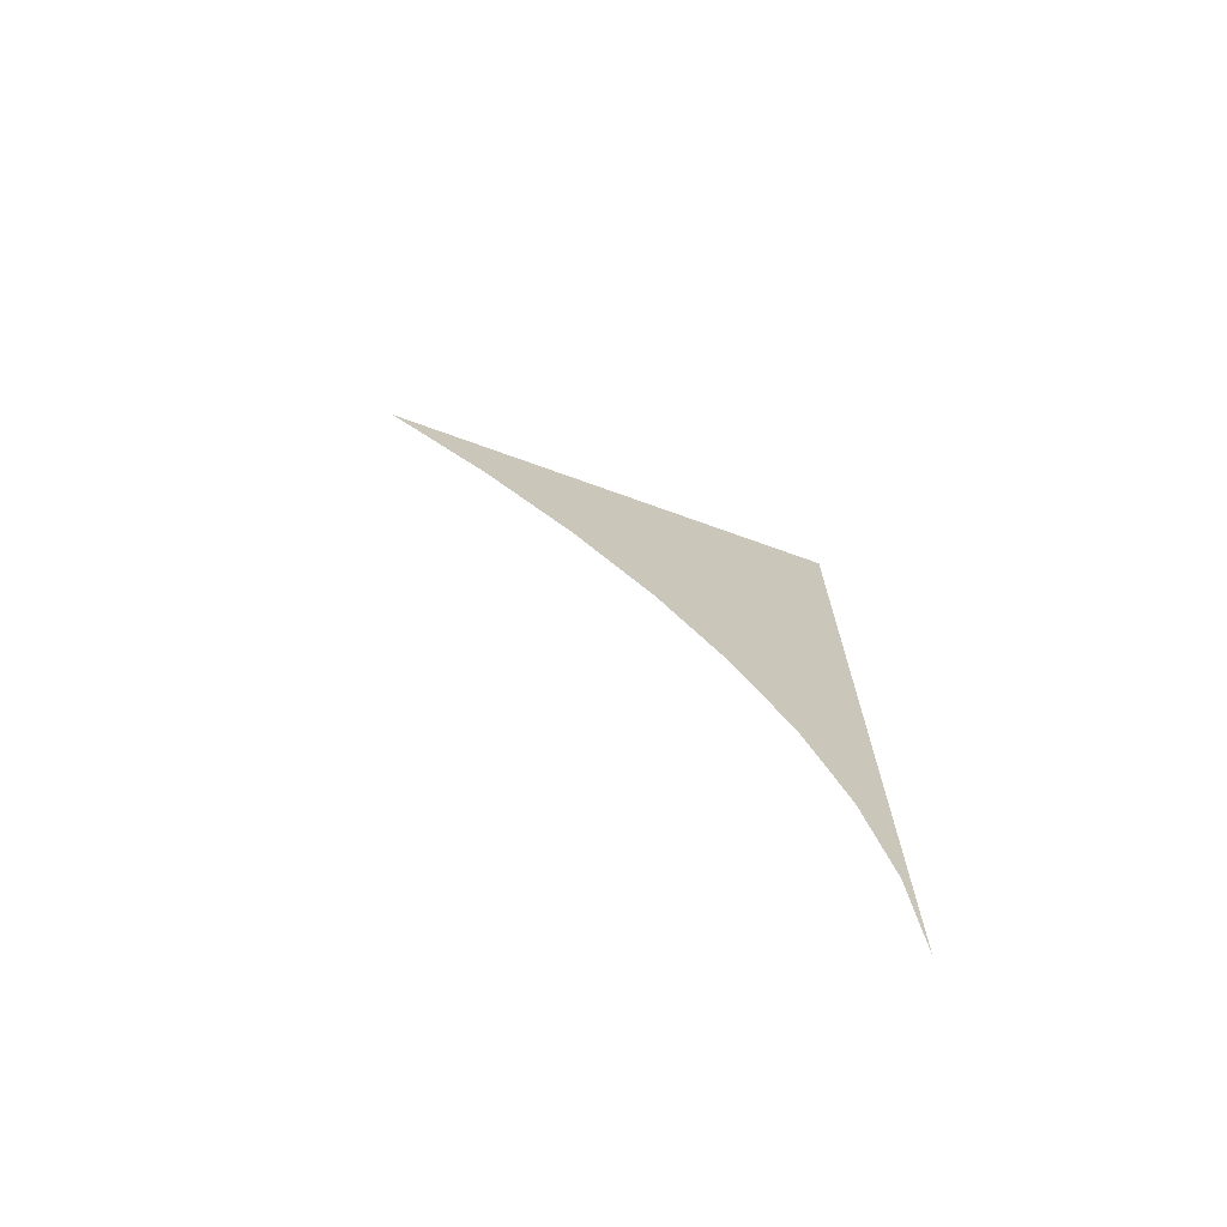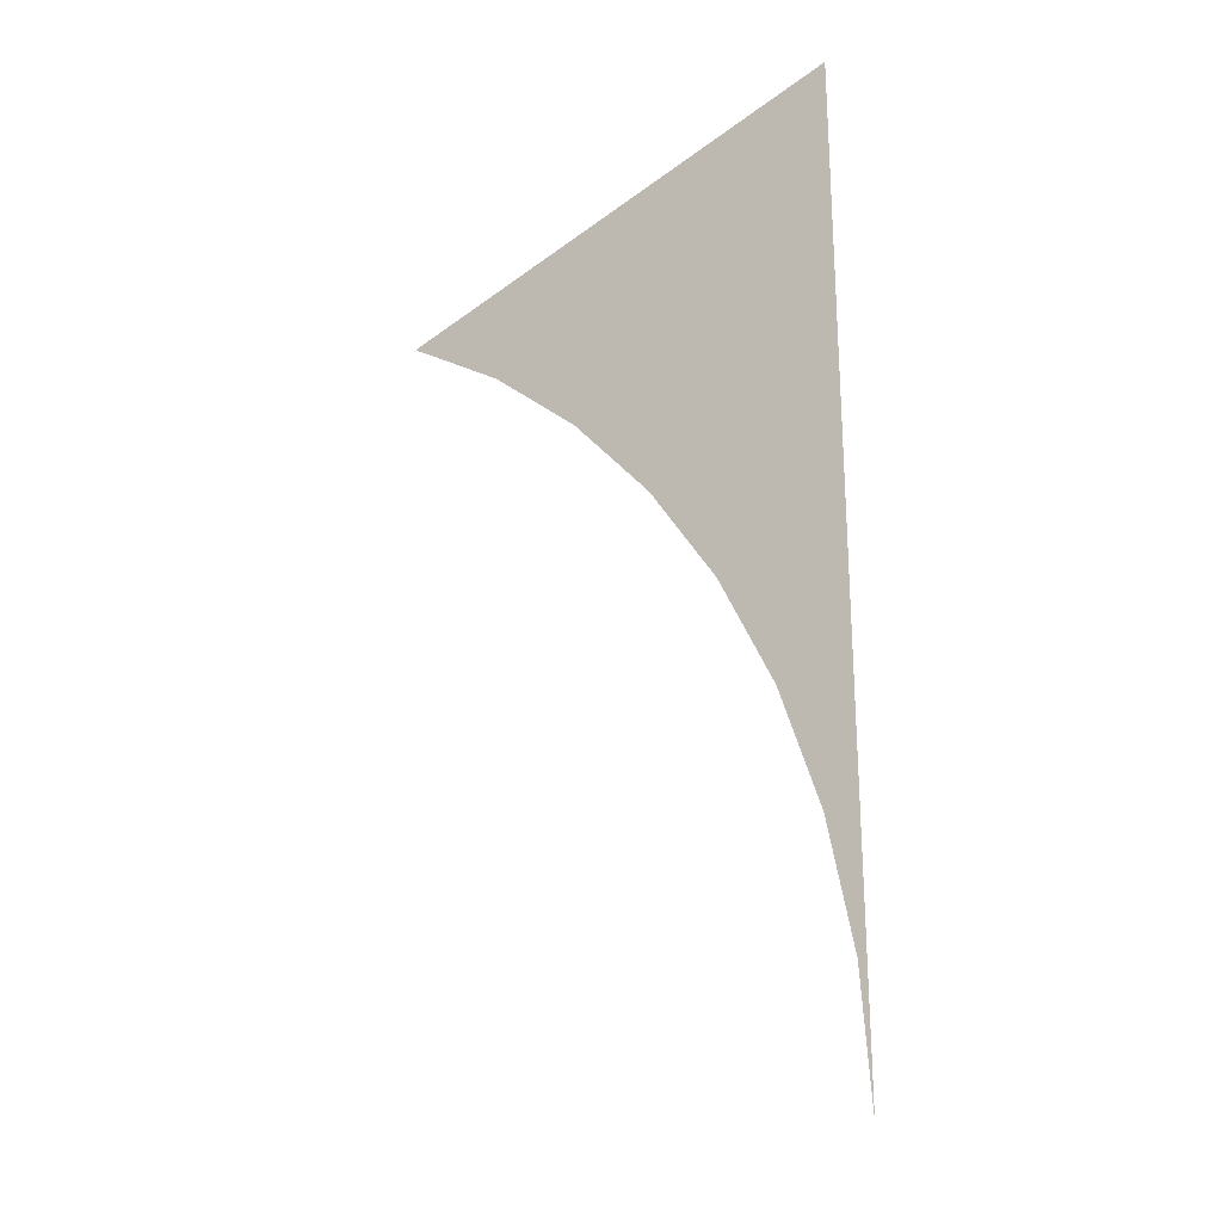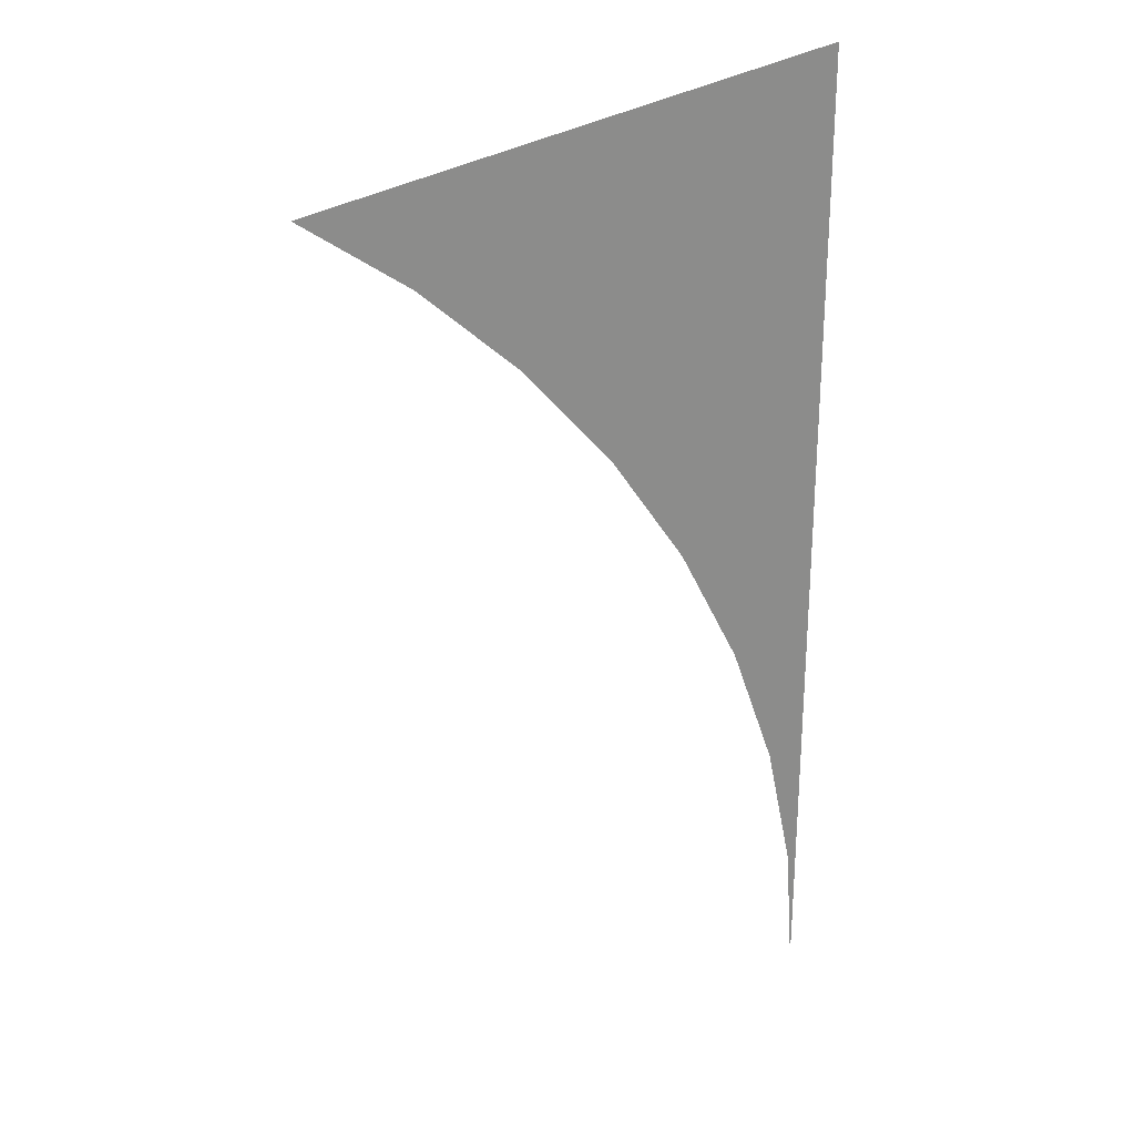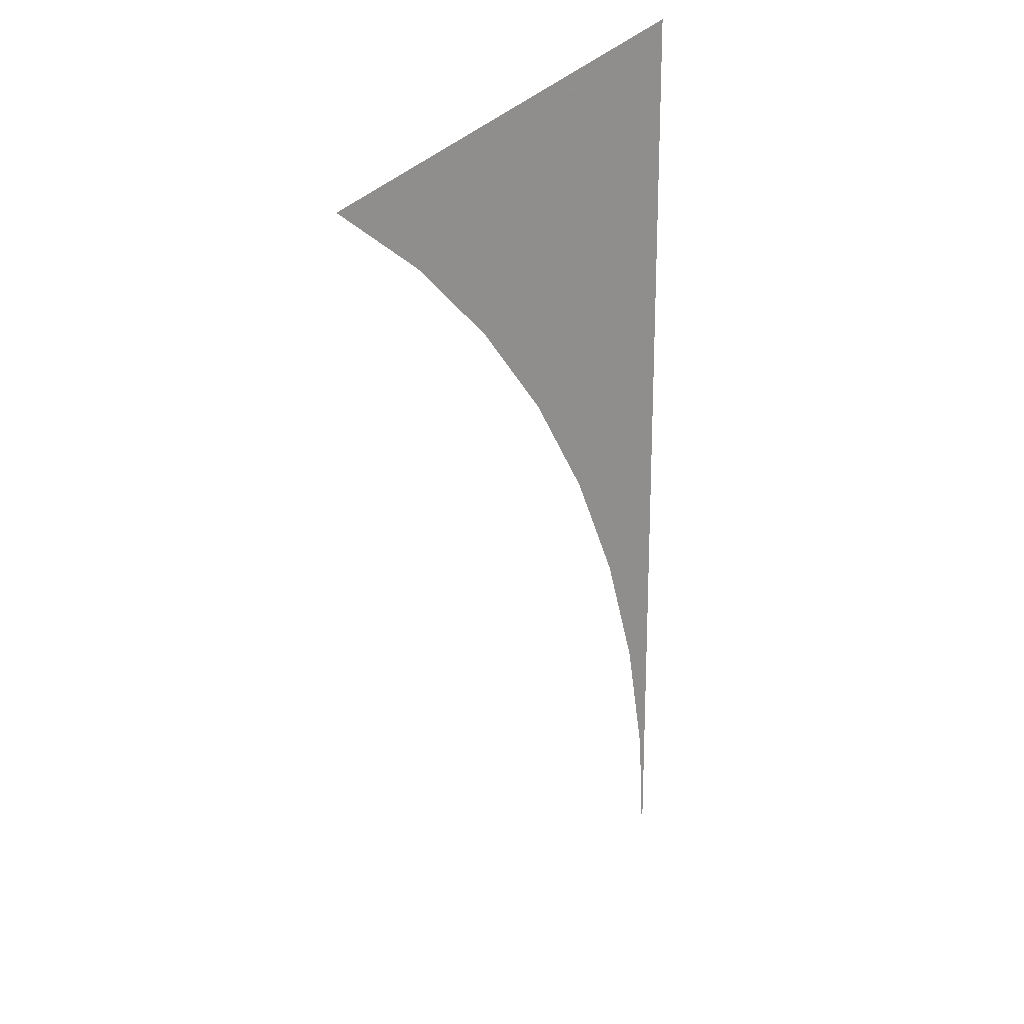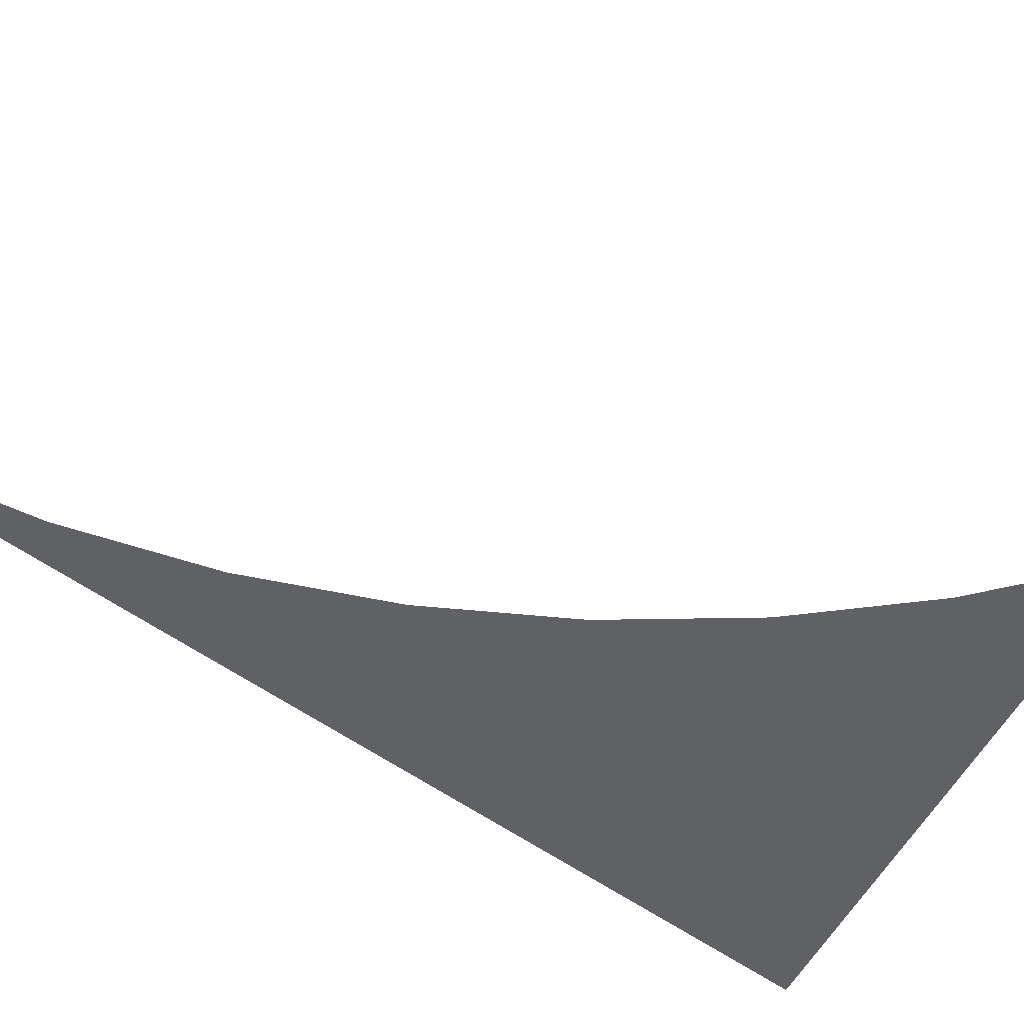
<metadata>
{"format":"obj","ext":"obj","renderer":"f3d","projection":"perspective","resolution":1024,"background":"white","views":[{"elev":-72.4,"azim":-23.6,"up":"+Z"},{"elev":-25.1,"azim":36.5,"up":"+Z"},{"elev":26.0,"azim":-12.4,"up":"+Z"},{"elev":20.2,"azim":-49.2,"up":"+Z"},{"elev":-48.5,"azim":-130.2,"up":"+Y"}]}
</metadata>
<code>
v 0.05 0 0.05
v 0.04957 0 0.006525
v 0.05 0 0
v 0.05 0 0.05
v 0.04829 0 0.01294
v 0.04957 0 0.006525
v 0.05 0 0.05
v 0.04619 0 0.01913
v 0.04829 0 0.01294
v 0.05 0 0.05
v 0.0433 0 0.025
v 0.04619 0 0.01913
v 0.05 0 0.05
v 0.03967 0 0.03044
v 0.0433 0 0.025
v 0.05 0 0.05
v 0.03535 0 0.03535
v 0.03967 0 0.03044
v 0.05 0 0.05
v 0.03044 0 0.03967
v 0.03535 0 0.03535
v 0.05 0 0.05
v 0.025 0 0.0433
v 0.03044 0 0.03967
g mesh2272
f 1 2 3
f 4 5 6
f 7 8 9
f 10 11 12
f 13 14 15
f 16 17 18
f 19 20 21
f 22 23 24

</code>
